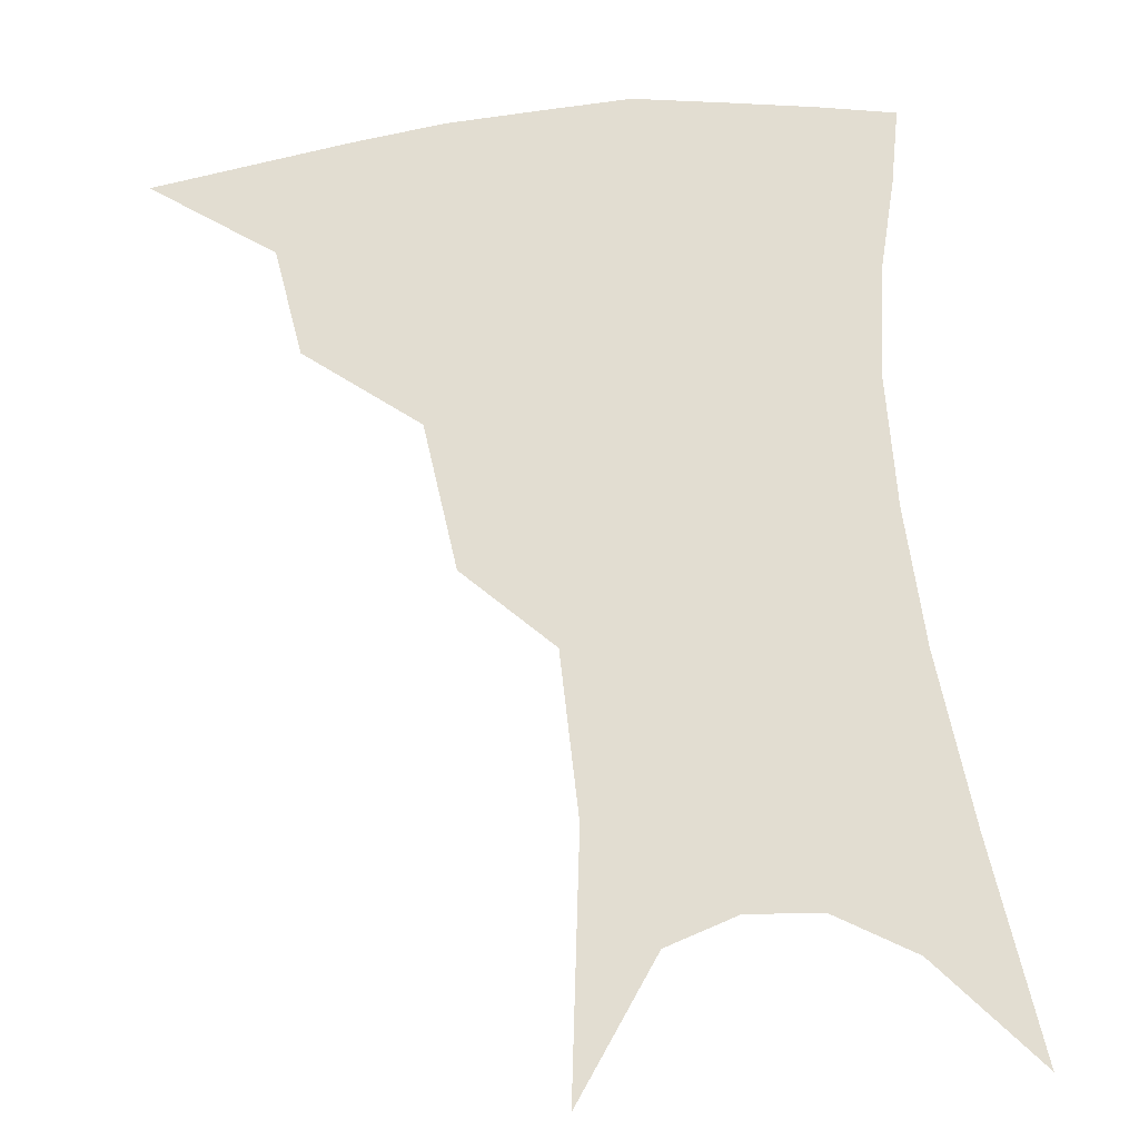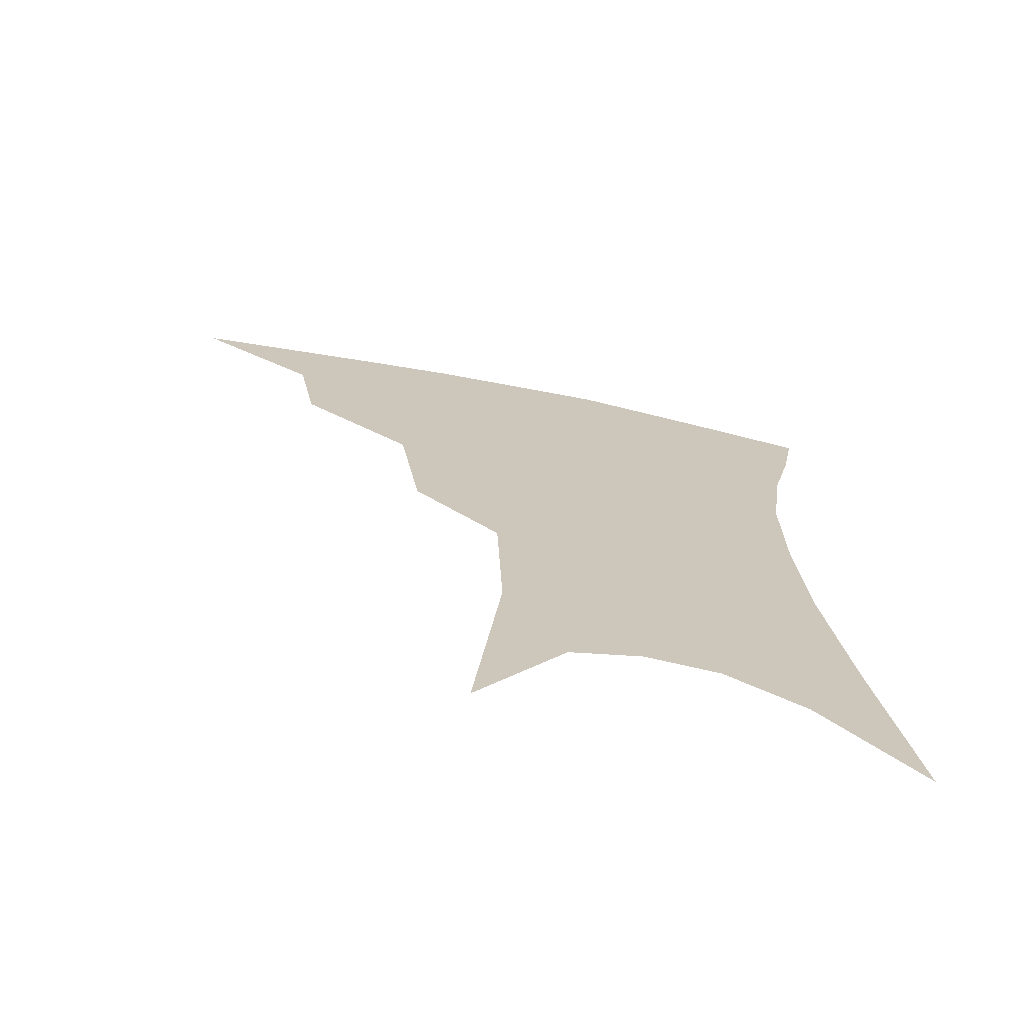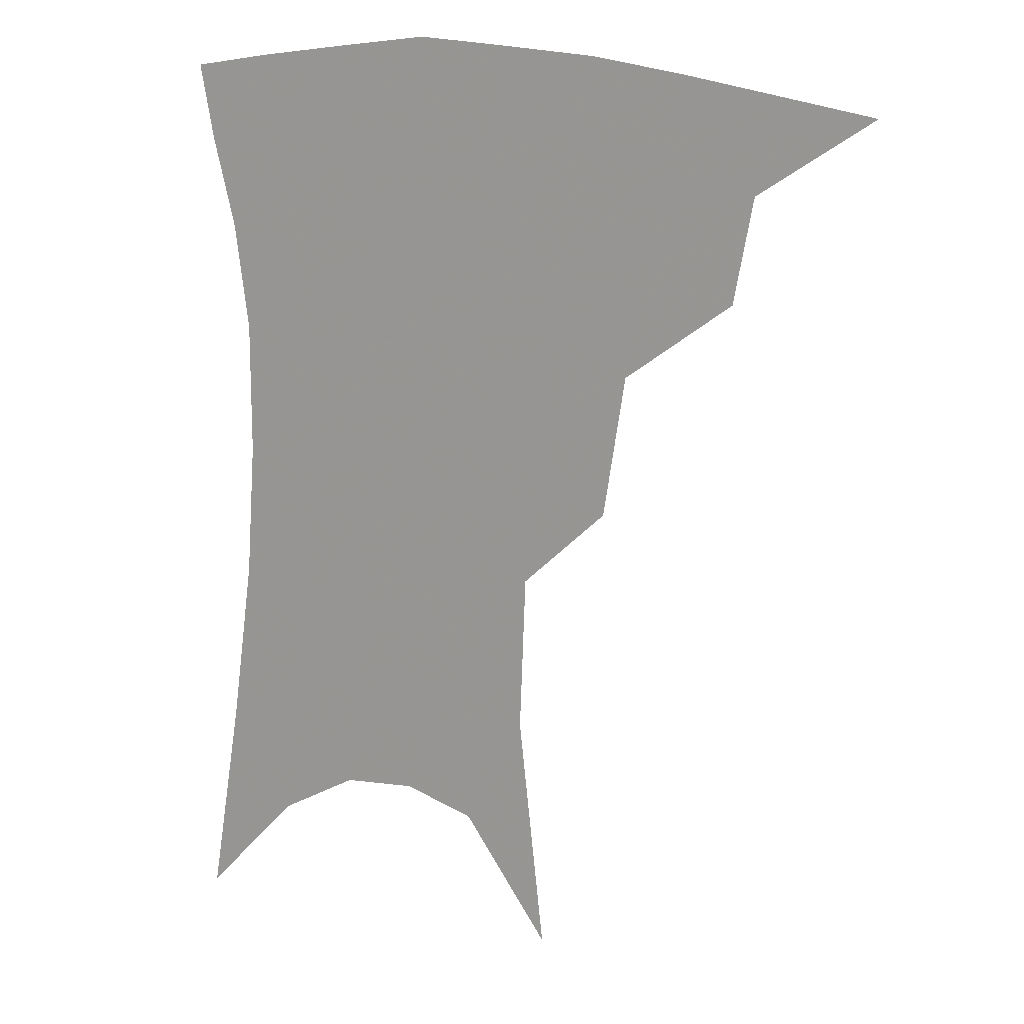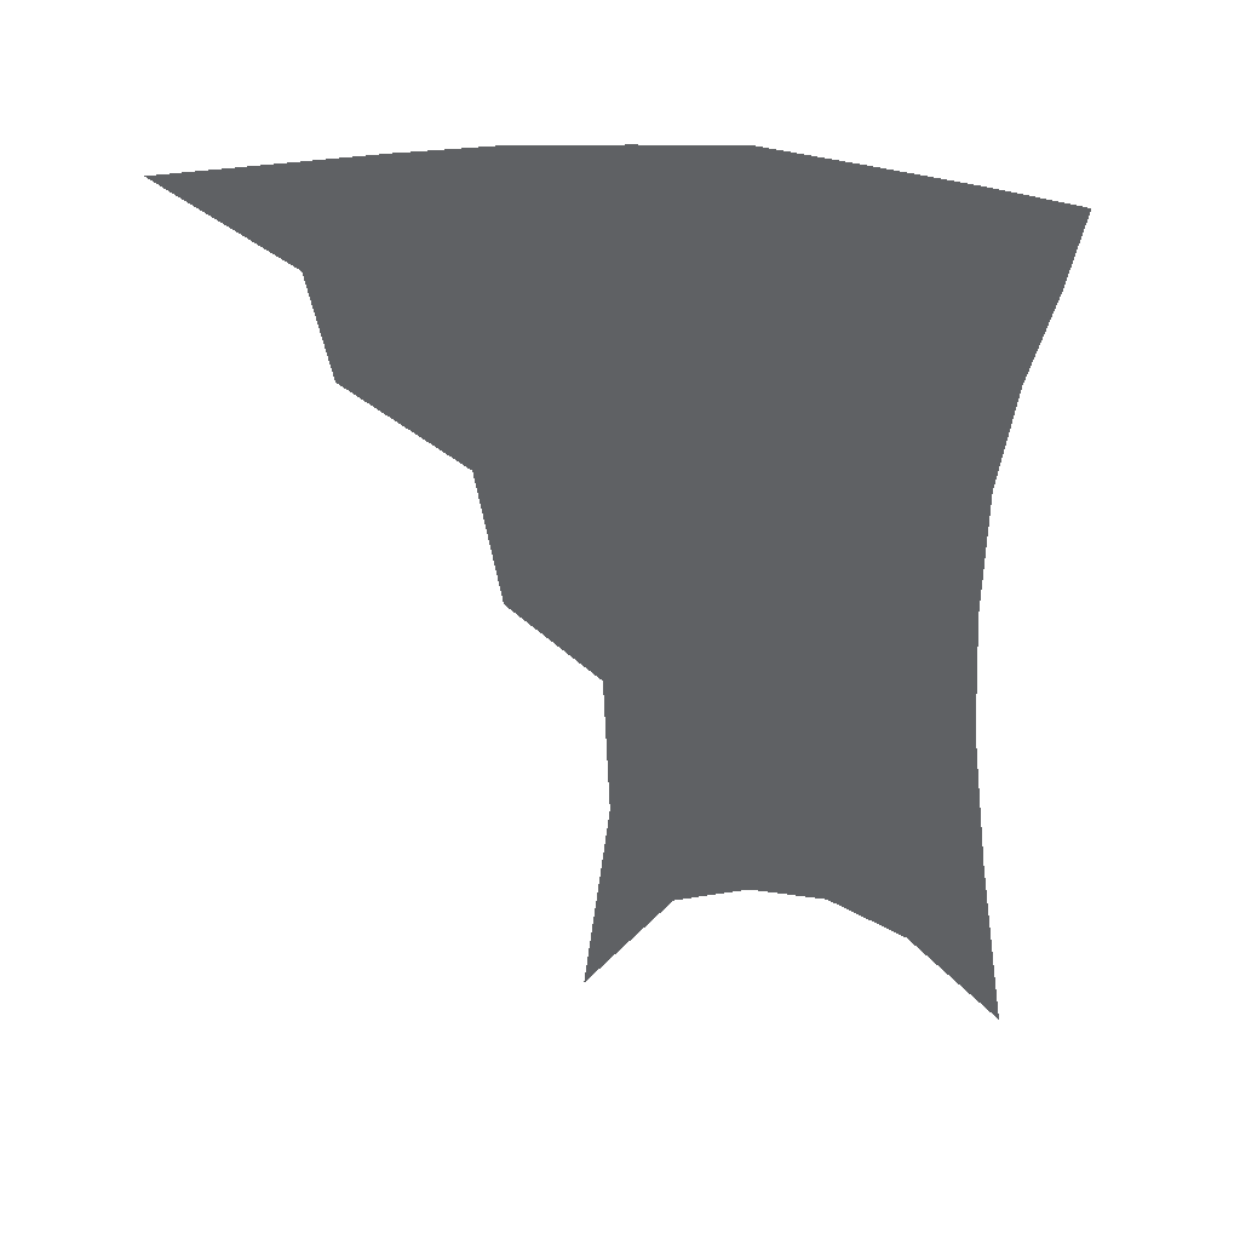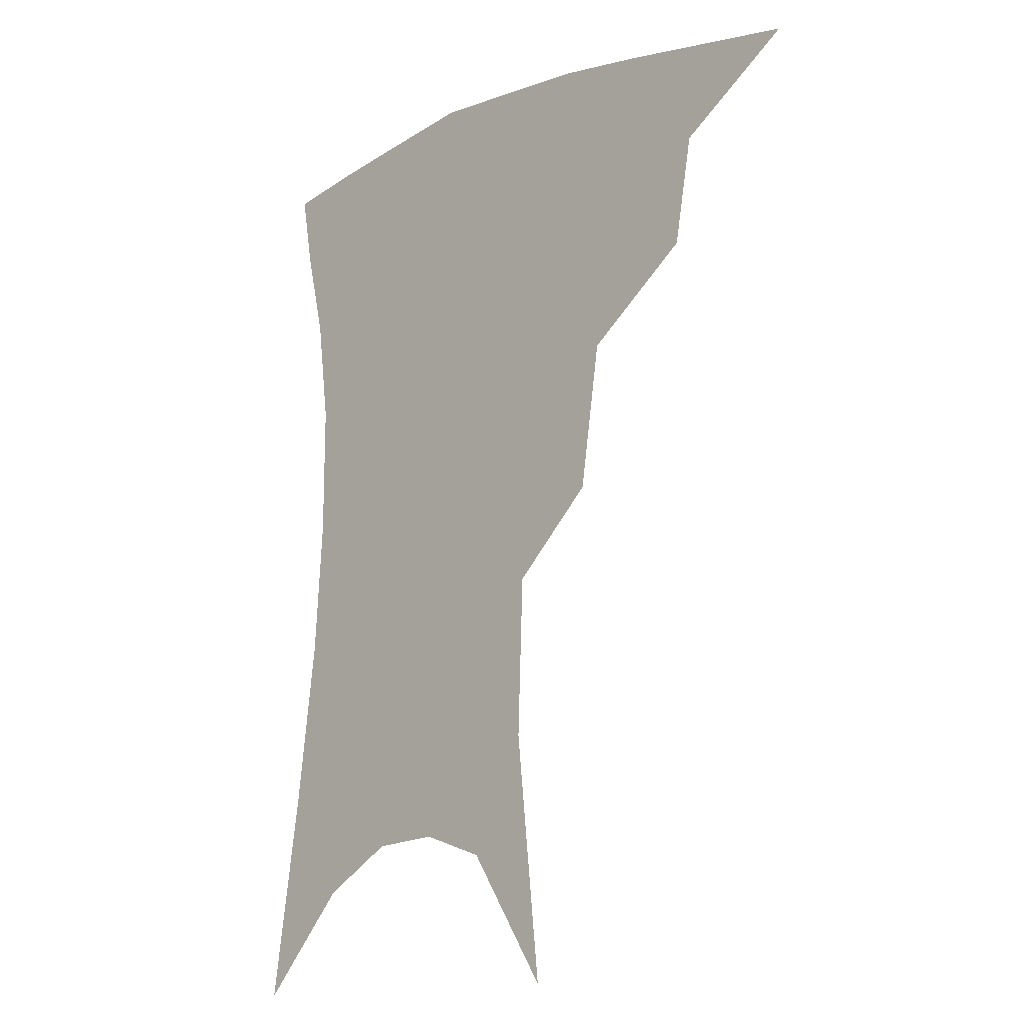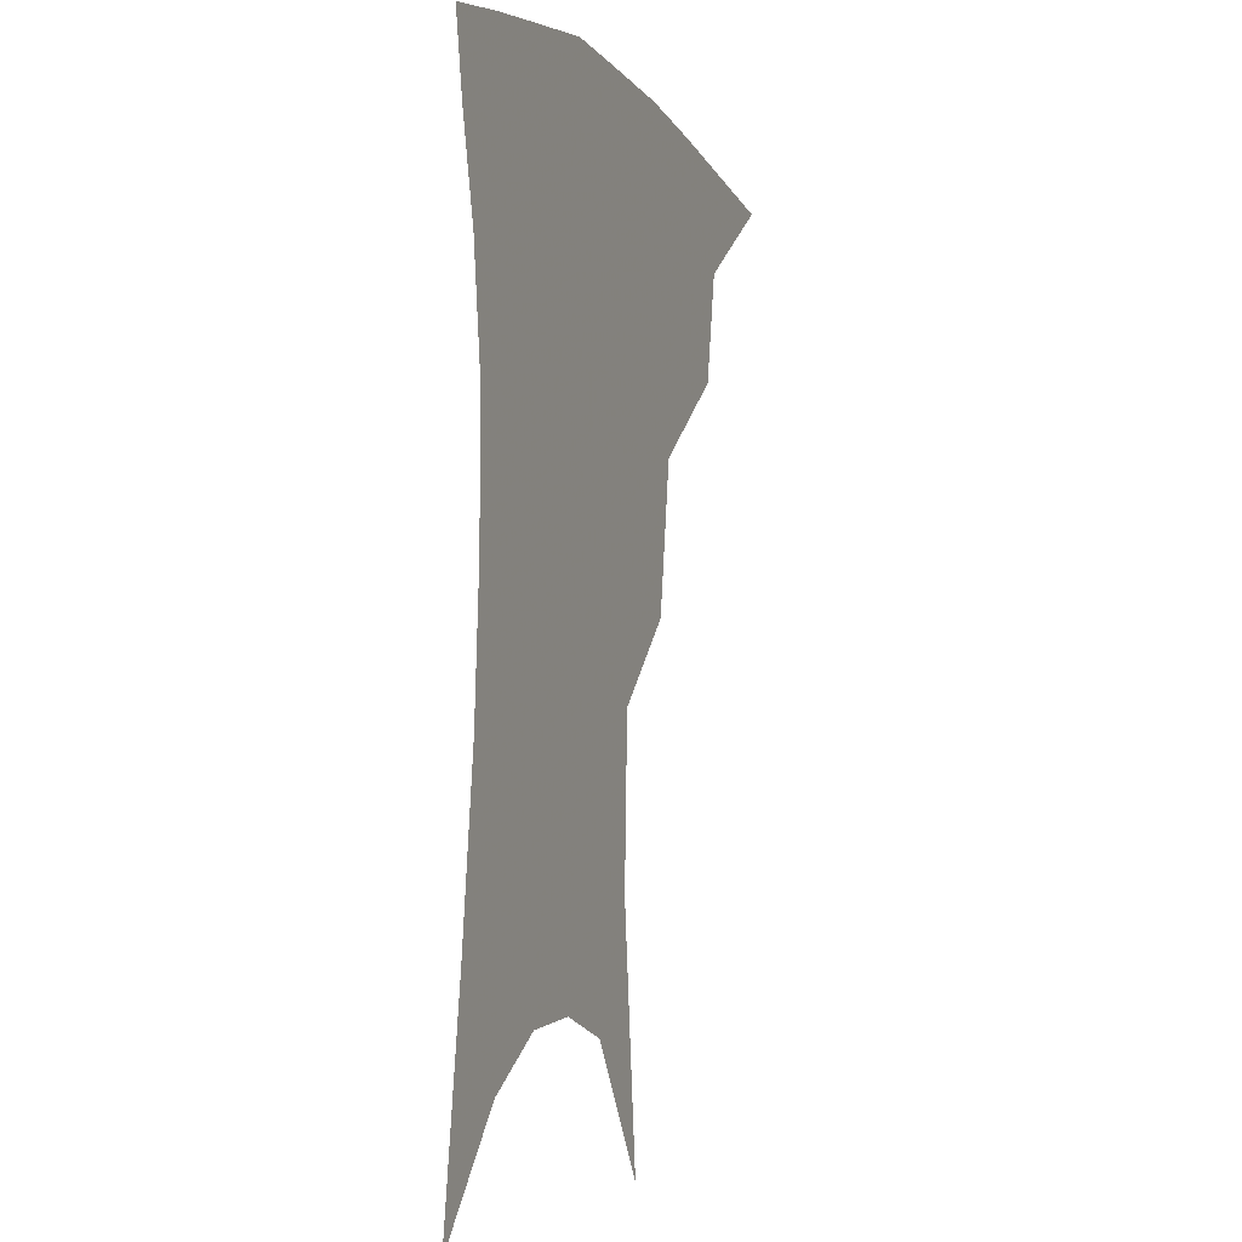
<metadata>
{"format":"obj","ext":"obj","renderer":"f3d","projection":"perspective","resolution":1024,"background":"white","views":[{"elev":68.5,"azim":-4.4,"up":"+Z"},{"elev":-70.8,"azim":-11.9,"up":"+Y"},{"elev":15.9,"azim":-157.9,"up":"+Y"},{"elev":42.1,"azim":6.9,"up":"+Y"},{"elev":-14.9,"azim":-135.1,"up":"+Y"},{"elev":-2.7,"azim":110.6,"up":"+Y"}]}
</metadata>
<code>
v 469.3 345.7 0
v 507.4 293.9 0
v 502 323.8 0
v 496.6 350.7 0
v 544 230.6 0
v 537.9 271.2 0
v 532.1 302.4 0
v 527.8 329.5 0
v 522.9 355.4 0
v 562.2 93.96 0
v 569.6 162.9 0
v 567.9 208 0
v 562.9 248.7 0
v 559.2 282.7 0
v 556.2 309.7 0
v 552.7 333.7 0
v 548.6 359.5 0
v 586.4 130.7 0
v 587.8 179.7 0
v 584.9 221 0
v 582 258.6 0
v 580.1 287.7 0
v 579 313 0
v 578.3 336.4 0
v 574.7 361.5 0
v 606.1 137.5 0
v 605 185.5 0
v 602.2 226 0
v 600.6 261.8 0
v 600.5 290.8 0
v 601 315 0
v 601.4 337.5 0
v 599.2 363.3 0
v 626.4 136.4 0
v 622.1 188.3 0
v 619.7 226.7 0
v 619 259.8 0
v 620 289.2 0
v 622 314.4 0
v 624 337.1 0
v 625.5 360 0
v 648.1 124.2 0
v 641 179.7 0
v 638.1 218.8 0
v 637.3 253.1 0
v 638.4 286.8 0
v 642 313.4 0
v 646 335.3 0
v 648.5 356.9 0
v 674.9 94.65 0
v 665.6 154 0
v 659.4 201 0
v 656.8 239.3 0
v 656.7 276.9 0
v 660.4 306.9 0
v 666.3 332.4 0
v 670 353.5 0
v 721 361 0
f 3 4 1
f 6 7 2
f 2 7 3
f 7 8 3
f 3 8 4
f 8 9 4
f 12 13 5
f 5 13 6
f 13 14 6
f 6 14 7
f 14 15 7
f 7 15 8
f 15 16 8
f 8 16 9
f 16 17 9
f 10 18 11
f 18 19 11
f 11 19 12
f 19 20 12
f 12 20 13
f 20 21 13
f 13 21 14
f 21 22 14
f 14 22 15
f 22 23 15
f 15 23 16
f 23 24 16
f 16 24 17
f 24 25 17
f 18 26 19
f 26 27 19
f 19 27 20
f 27 28 20
f 20 28 21
f 28 29 21
f 21 29 22
f 29 30 22
f 22 30 23
f 30 31 23
f 23 31 24
f 31 32 24
f 24 32 25
f 32 33 25
f 26 34 27
f 34 35 27
f 27 35 28
f 35 36 28
f 28 36 29
f 36 37 29
f 29 37 30
f 37 38 30
f 30 38 31
f 38 39 31
f 31 39 32
f 39 40 32
f 32 40 33
f 40 41 33
f 34 42 35
f 42 43 35
f 35 43 36
f 43 44 36
f 36 44 37
f 44 45 37
f 37 45 38
f 45 46 38
f 38 46 39
f 46 47 39
f 39 47 40
f 47 48 40
f 40 48 41
f 48 49 41
f 42 50 43
f 50 51 43
f 43 51 44
f 51 52 44
f 44 52 45
f 52 53 45
f 45 53 46
f 53 54 46
f 46 54 47
f 54 55 47
f 47 55 48
f 55 56 48
f 48 56 49
f 56 57 49

</code>
